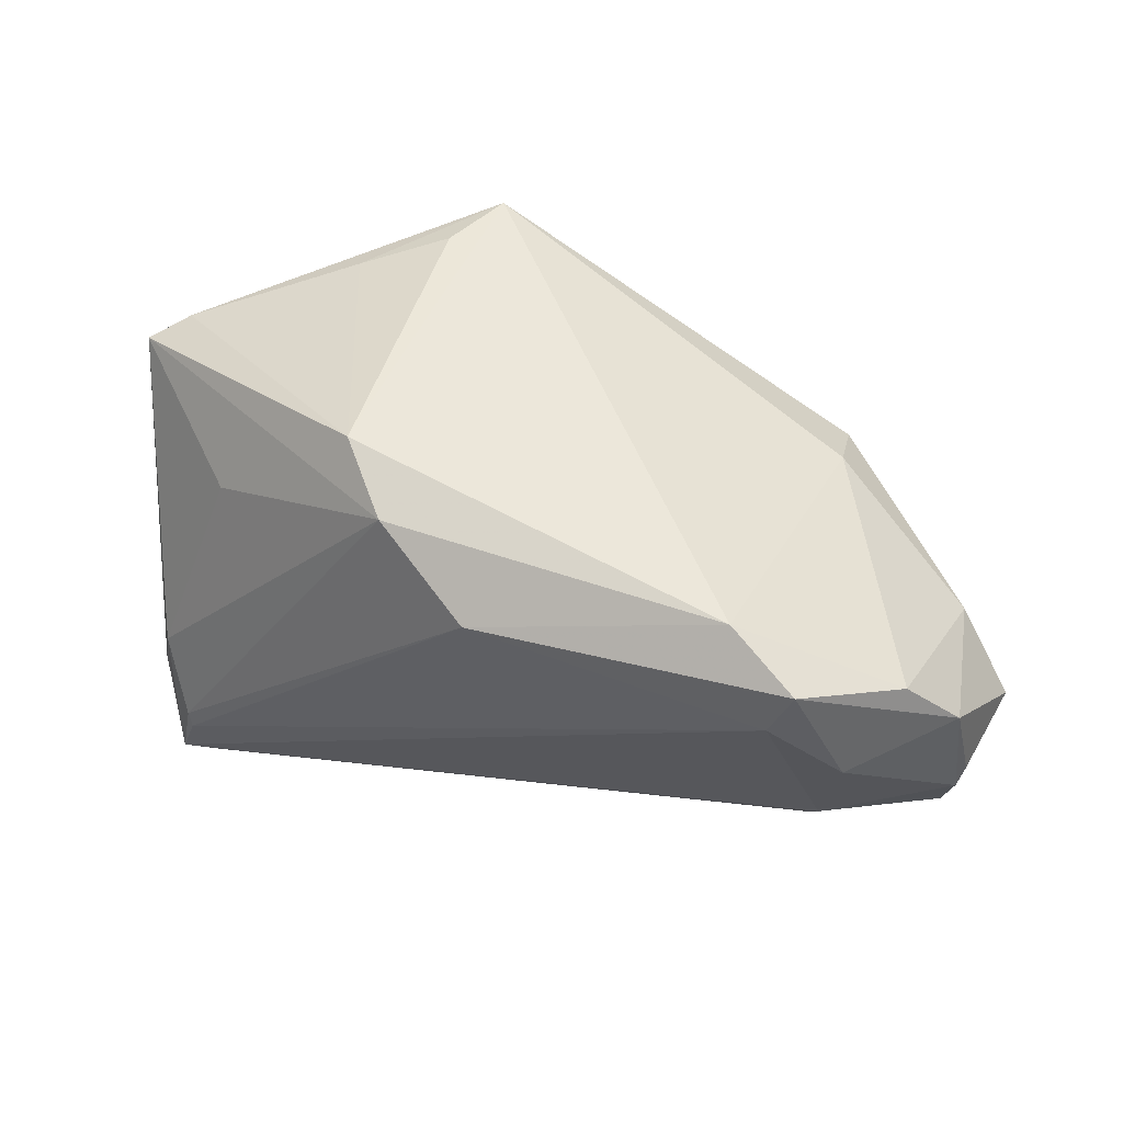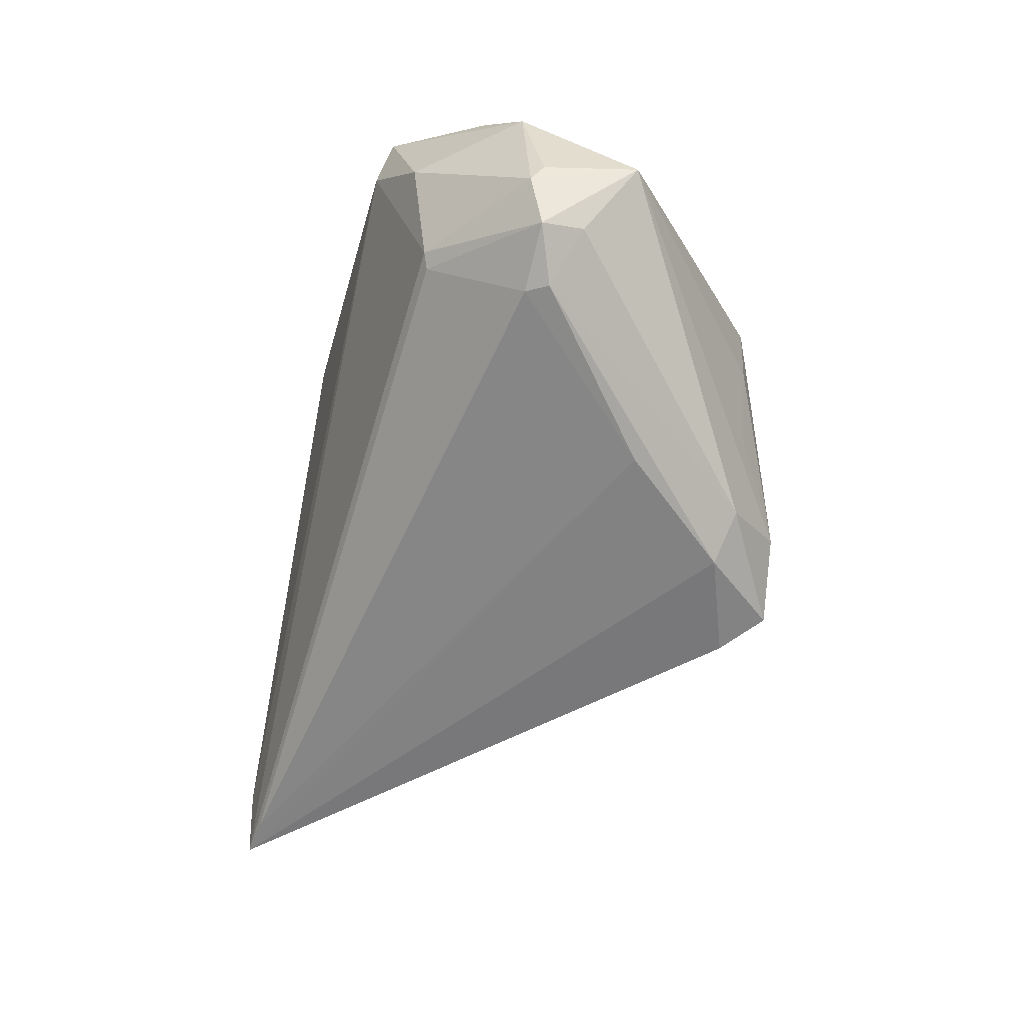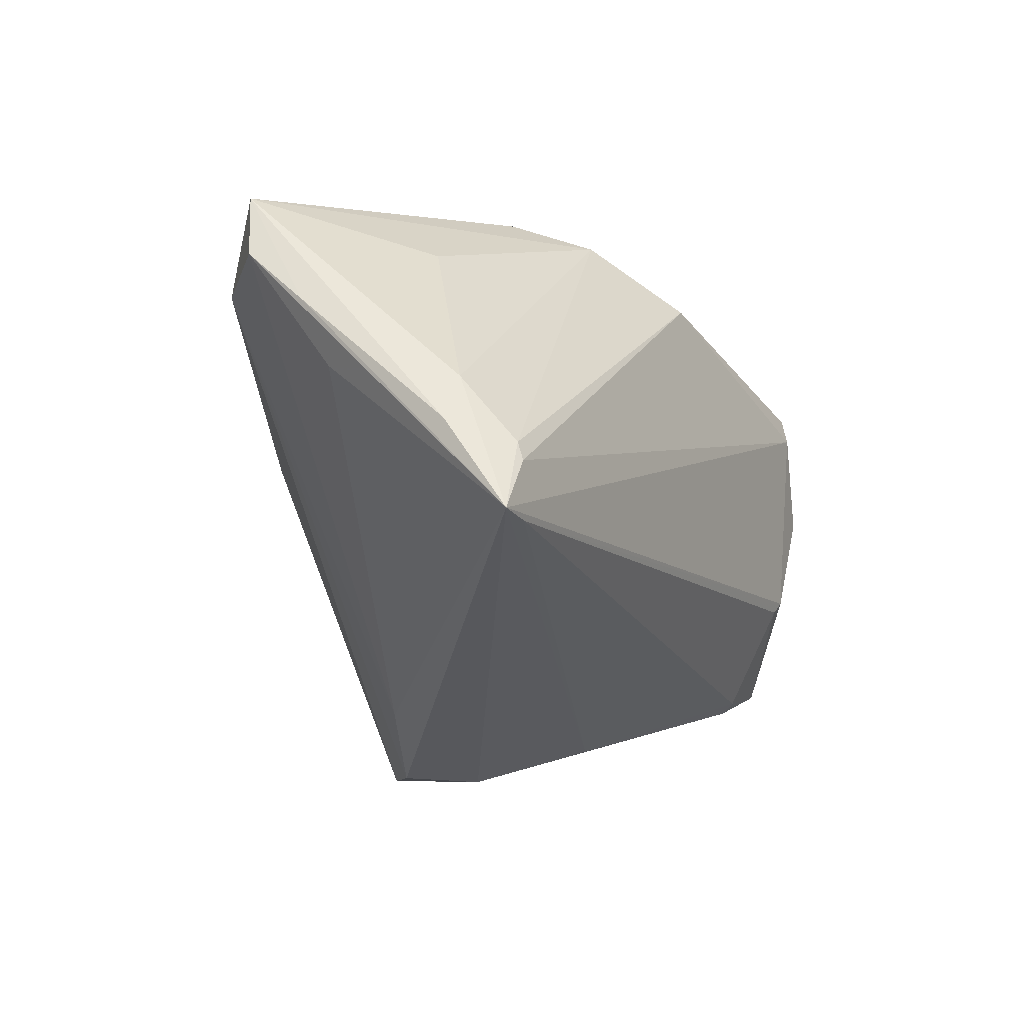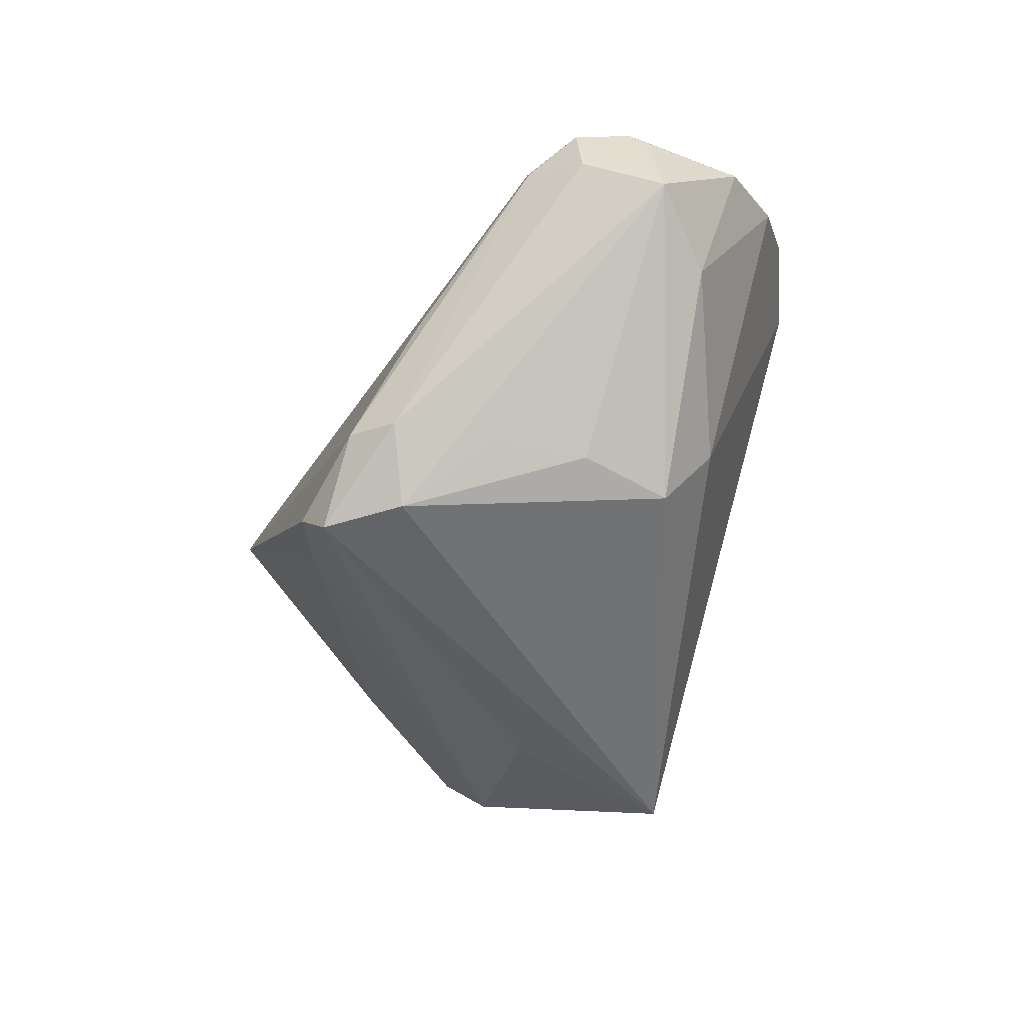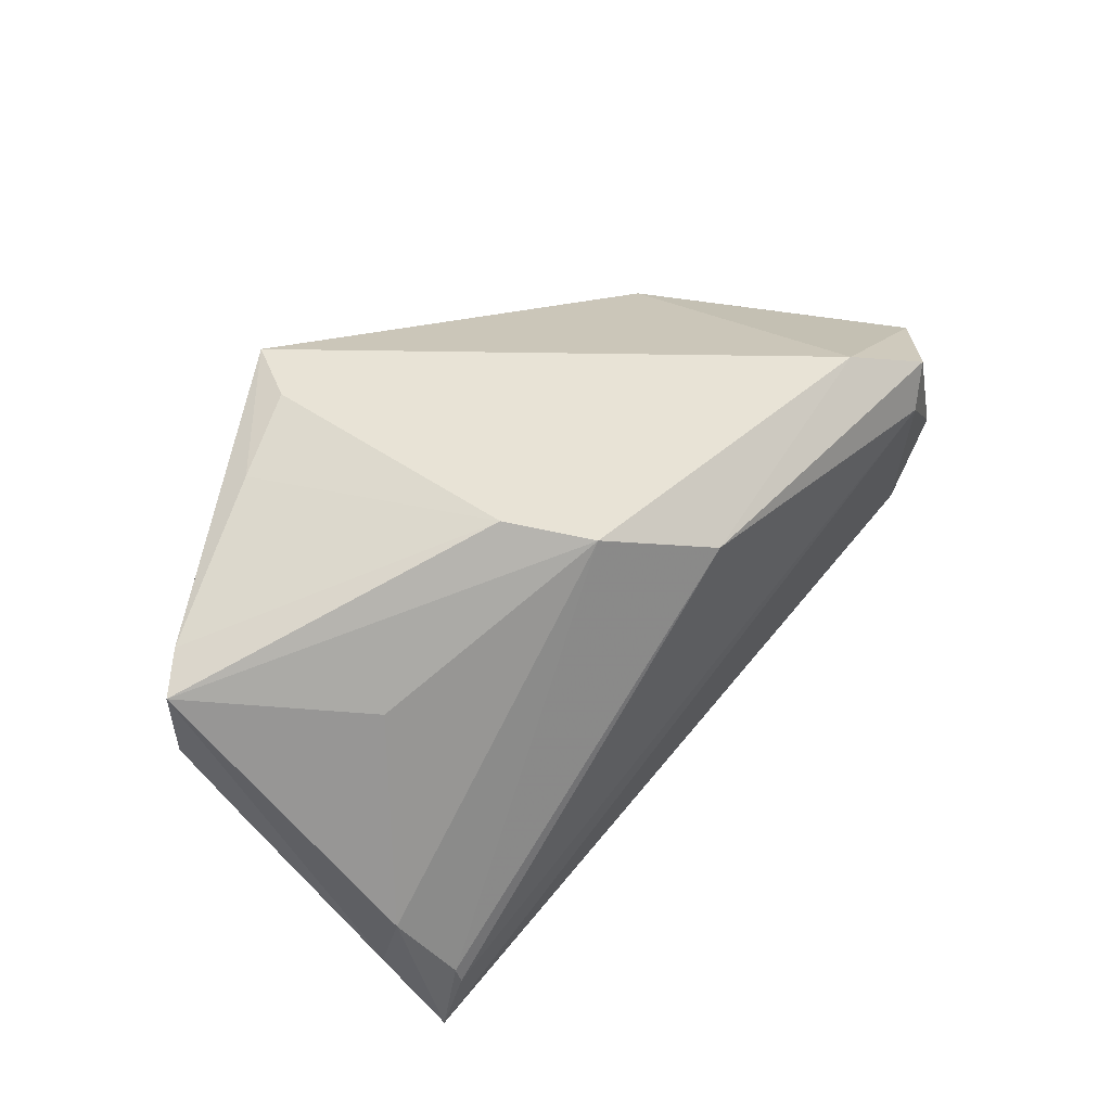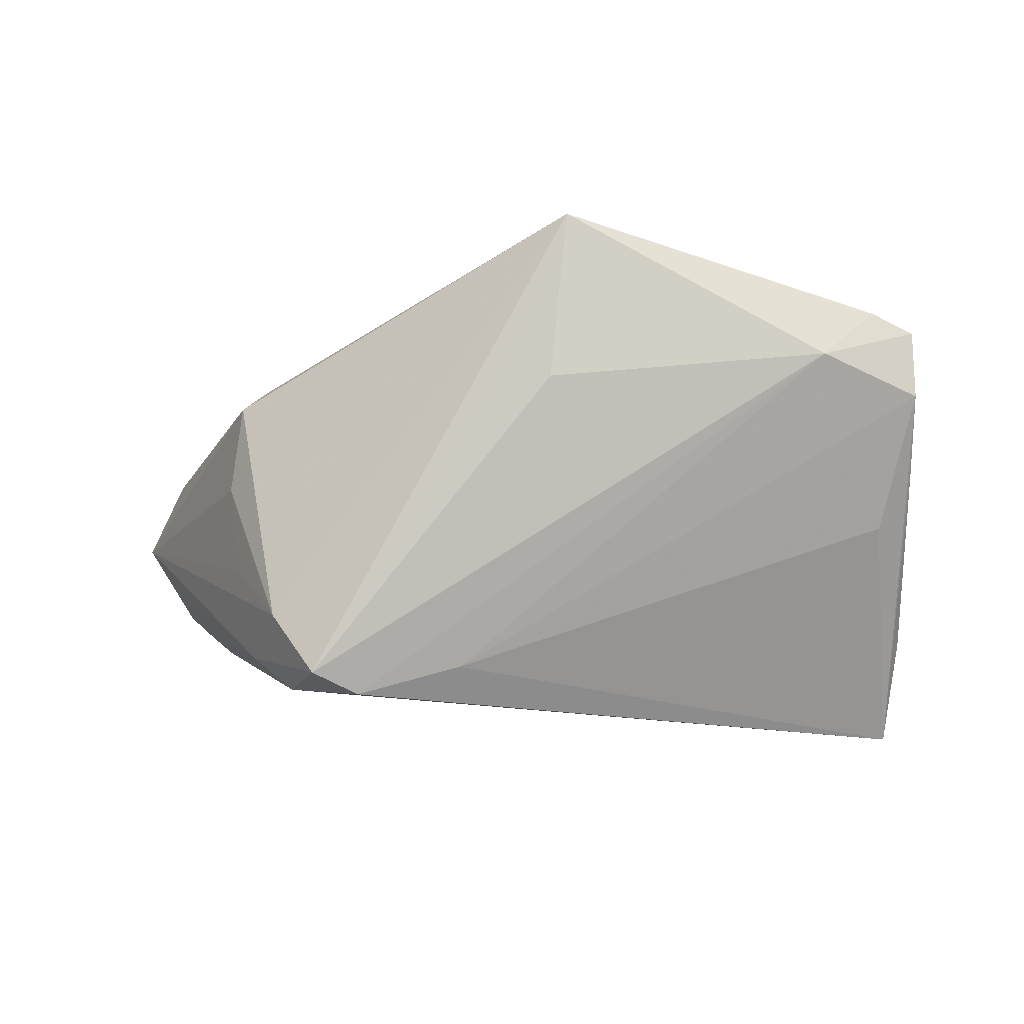
<metadata>
{"format":"obj","ext":"obj","renderer":"f3d","projection":"perspective","resolution":1024,"background":"white","views":[{"elev":53.9,"azim":24.8,"up":"+Y"},{"elev":-47.3,"azim":79.0,"up":"+Y"},{"elev":-30.9,"azim":-55.0,"up":"+Y"},{"elev":-51.1,"azim":72.0,"up":"+Z"},{"elev":46.0,"azim":-40.5,"up":"+Y"},{"elev":-18.9,"azim":-154.6,"up":"+Y"}]}
</metadata>
<code>
v -0.04694 0.01629 -0.002789
v 0.02575 0.02671 0.01771
v -0.05042 0.006895 0.001153
v -0.01104 0.02476 0.01936
v -0.01791 0.02685 0.01268
v -0.04363 -0.006202 0.007298
v -0.03595 -0.01842 0.02587
v 0.02786 -0.01978 -0.007916
v -0.00129 -0.02349 -0.01631
v 0.008466 -0.02685 -0.02192
v 0.04739 -0.007344 0.00158
v 0.02459 0.009348 -0.02307
v 0.01187 -0.02498 -0.02619
v 0.04249 0.01758 0.01145
v 0.02608 0.01454 -0.01561
v -0.05056 0.01451 0.0008237
v 0.02643 -0.0002882 -0.02204
v -0.01601 0.006173 -0.0238
v 0.01902 -0.0245 -0.01866
v -0.01922 0.02422 -0.02619
v 0.0492 -0.002284 0.007547
v -0.03414 0.01129 0.01395
v 0.04364 0.007283 -0.00752
v -0.03777 -0.02685 0.02576
v 0.04791 -0.008158 0.006153
v 0.0393 0.01053 0.01878
v 0.04145 -0.01165 0.006694
v 0.0006235 0.02015 0.02473
v -0.04791 4.753e-05 0.00679
v 0.04962 -0.0004117 0.006173
v -0.04 -0.01112 0.02165
v -0.03059 0.02195 -0.01309
v -0.03548 -0.02045 0.02619
v -0.0428 0.009874 -0.008439
v 0.04288 -0.01192 0.004368
v 0.05056 0.0006081 -0.003803
v 0.03195 0.0188 0.02244
v -0.04152 -0.01662 0.02081
v -0.03364 -0.02606 0.02501
v 0.04782 0.01094 0.008132
v 0.03728 -0.001601 0.01694
v 0.01724 -0.01783 -0.02619
v 0.02322 -0.02067 -0.02029
v 0.03391 0.02356 0.02094
v -0.02204 0.02466 -0.01841
v 0.03625 -0.003208 0.01646
v 0.02517 -0.01018 -0.02144
f 37 24 41
f 28 37 44
f 2 28 44
f 4 28 2
f 2 15 20
f 20 13 18
f 18 34 20
f 13 34 18
f 20 34 1
f 1 34 16
f 41 24 39
f 39 46 41
f 26 37 41
f 41 21 26
f 44 37 26
f 26 40 44
f 21 40 26
f 41 46 25
f 25 21 41
f 36 21 25
f 20 15 12
f 22 4 16
f 16 31 22
f 22 31 4
f 24 37 33
f 37 28 33
f 4 31 7
f 7 28 4
f 7 33 28
f 7 31 24
f 24 33 7
f 4 2 5
f 20 45 5
f 5 2 20
f 16 4 5
f 5 1 16
f 10 34 13
f 10 9 34
f 24 9 10
f 38 31 16
f 16 29 38
f 24 31 38
f 38 29 24
f 6 9 24
f 30 21 36
f 36 40 30
f 30 40 21
f 44 40 14
f 14 2 44
f 15 2 14
f 23 40 36
f 36 12 23
f 23 12 15
f 15 14 23
f 23 14 40
f 46 39 27
f 27 25 46
f 32 5 45
f 1 5 32
f 32 45 20
f 20 1 32
f 16 34 3
f 3 29 16
f 34 9 3
f 9 6 3
f 24 29 3
f 3 6 24
f 25 27 35
f 36 25 11
f 11 43 36
f 25 35 11
f 11 35 43
f 17 12 36
f 43 35 19
f 13 43 19
f 19 10 13
f 24 10 19
f 36 43 42
f 42 43 13
f 12 17 42
f 42 13 20
f 20 12 42
f 8 35 27
f 8 19 35
f 8 27 39
f 8 39 24
f 24 19 8
f 47 17 36
f 36 42 47
f 47 42 17

</code>
